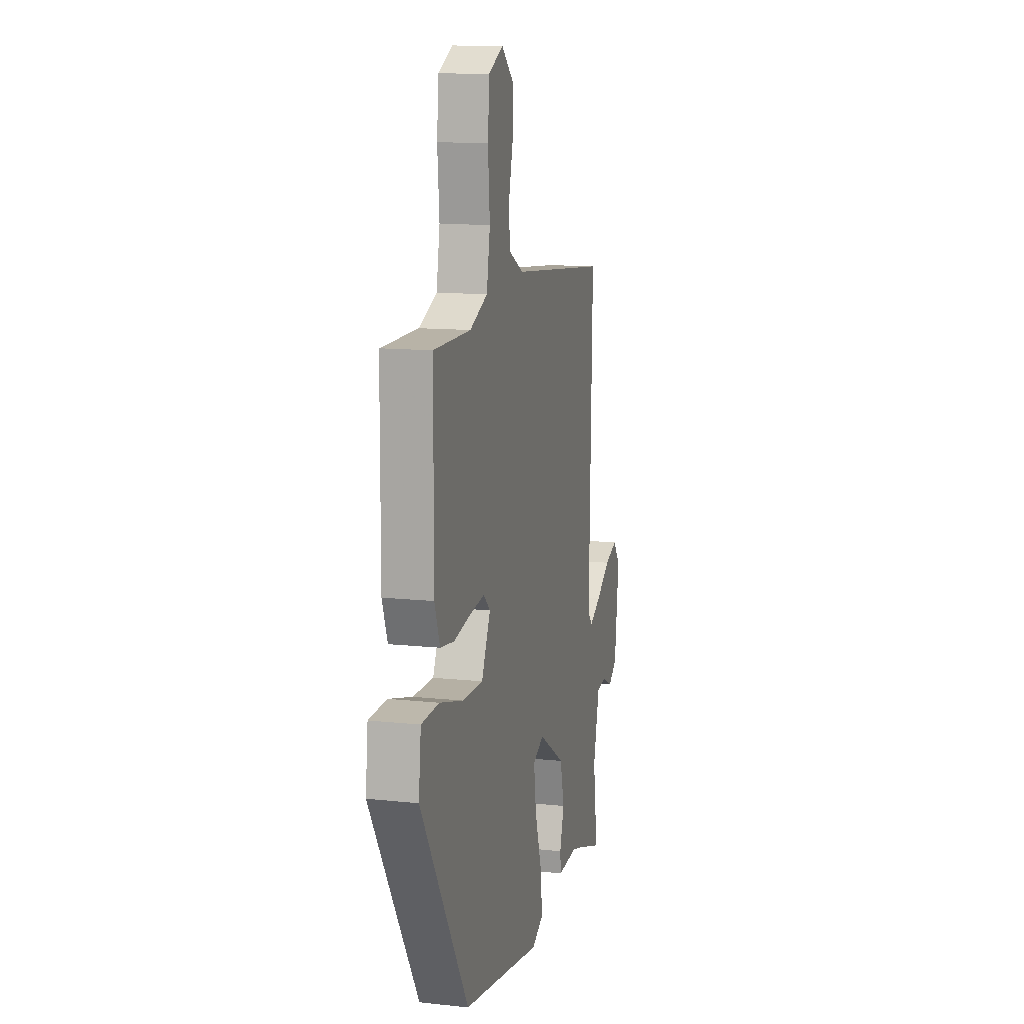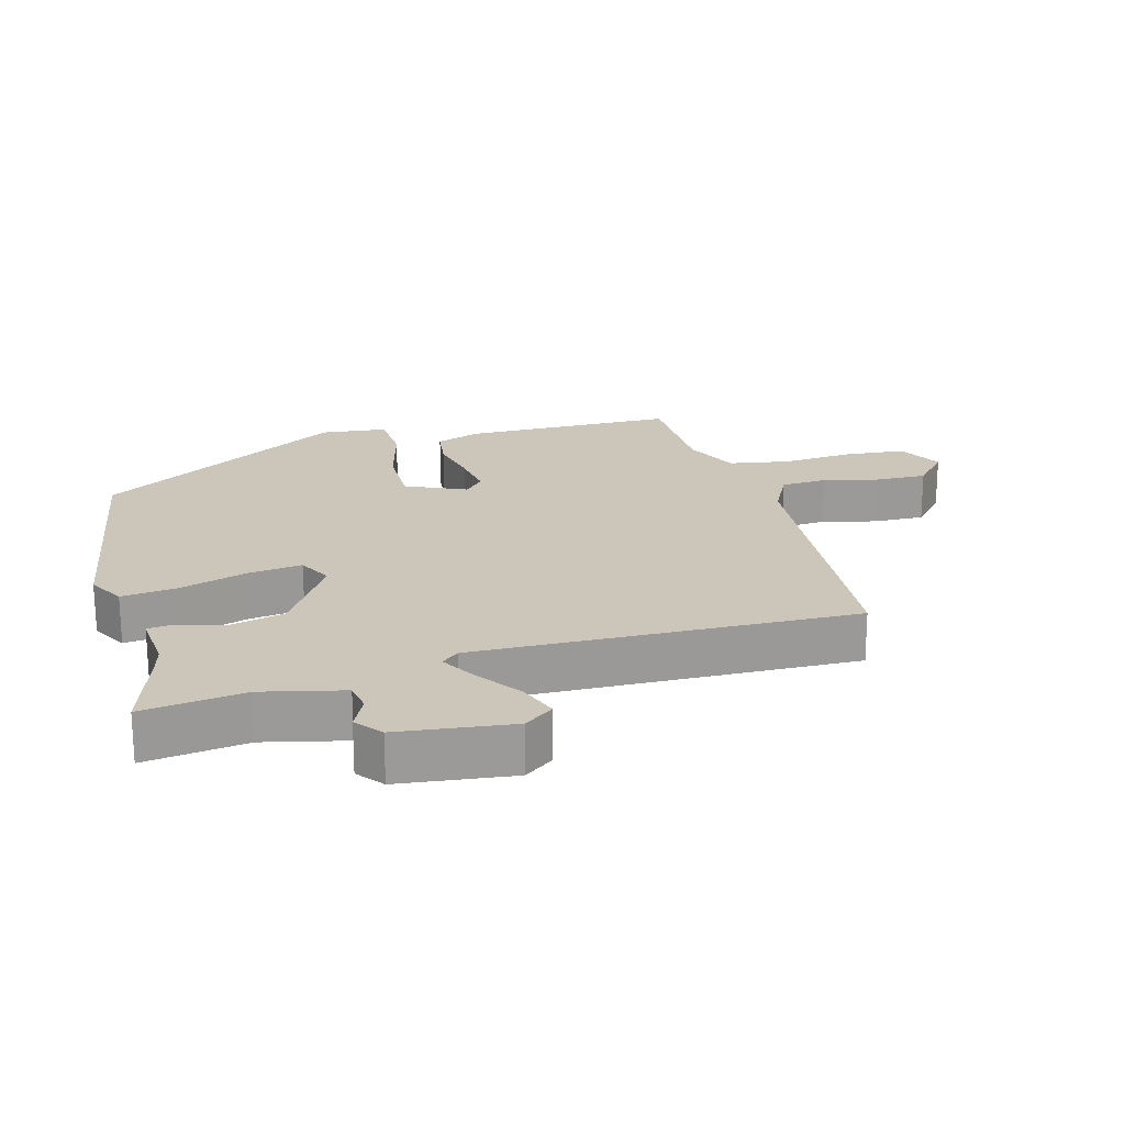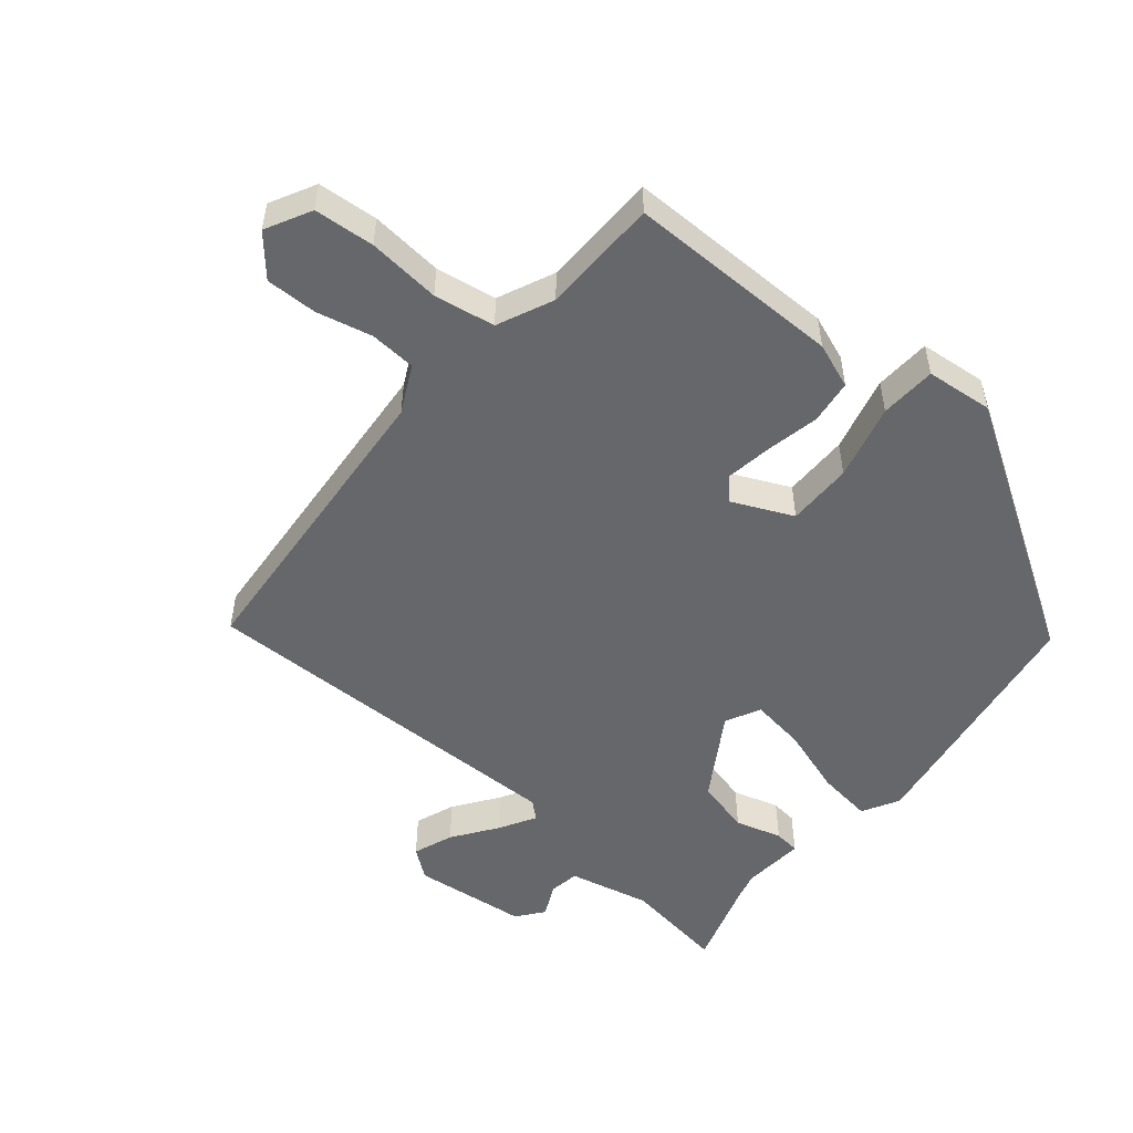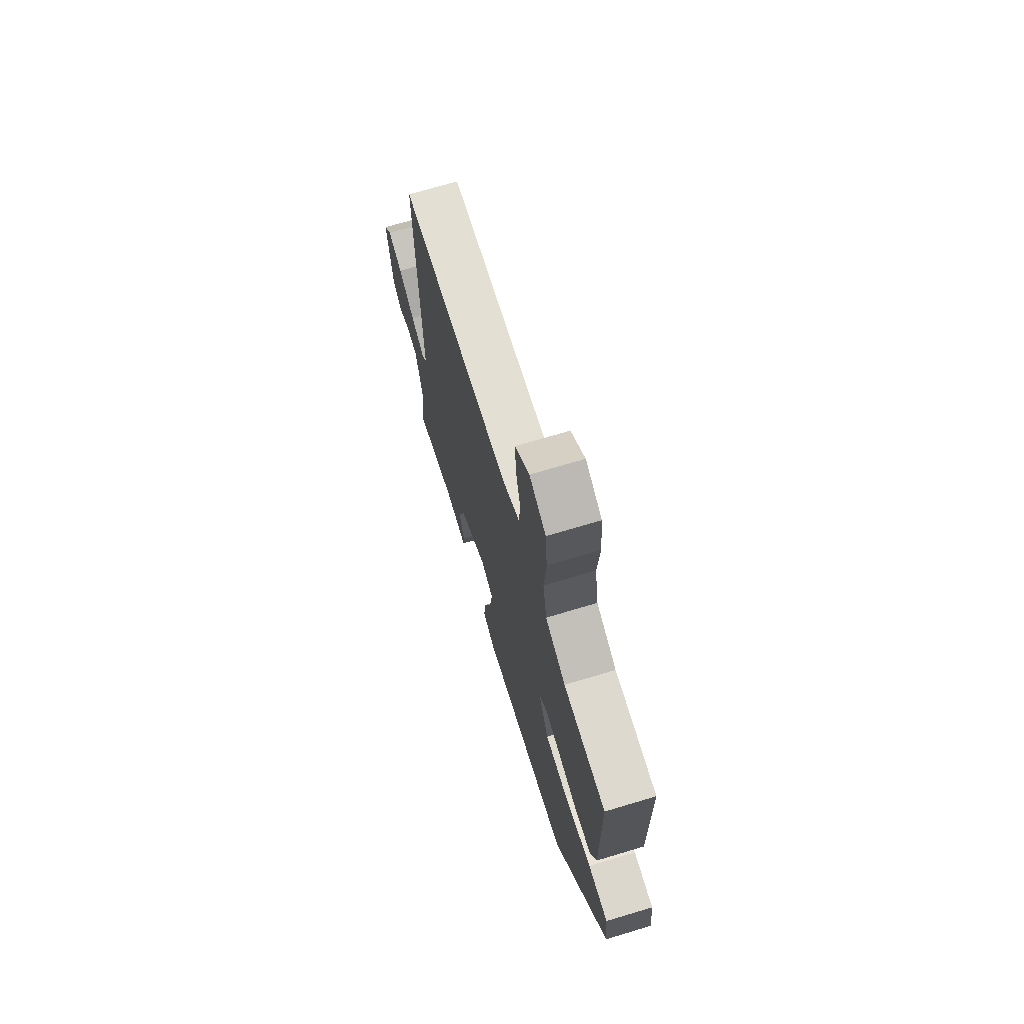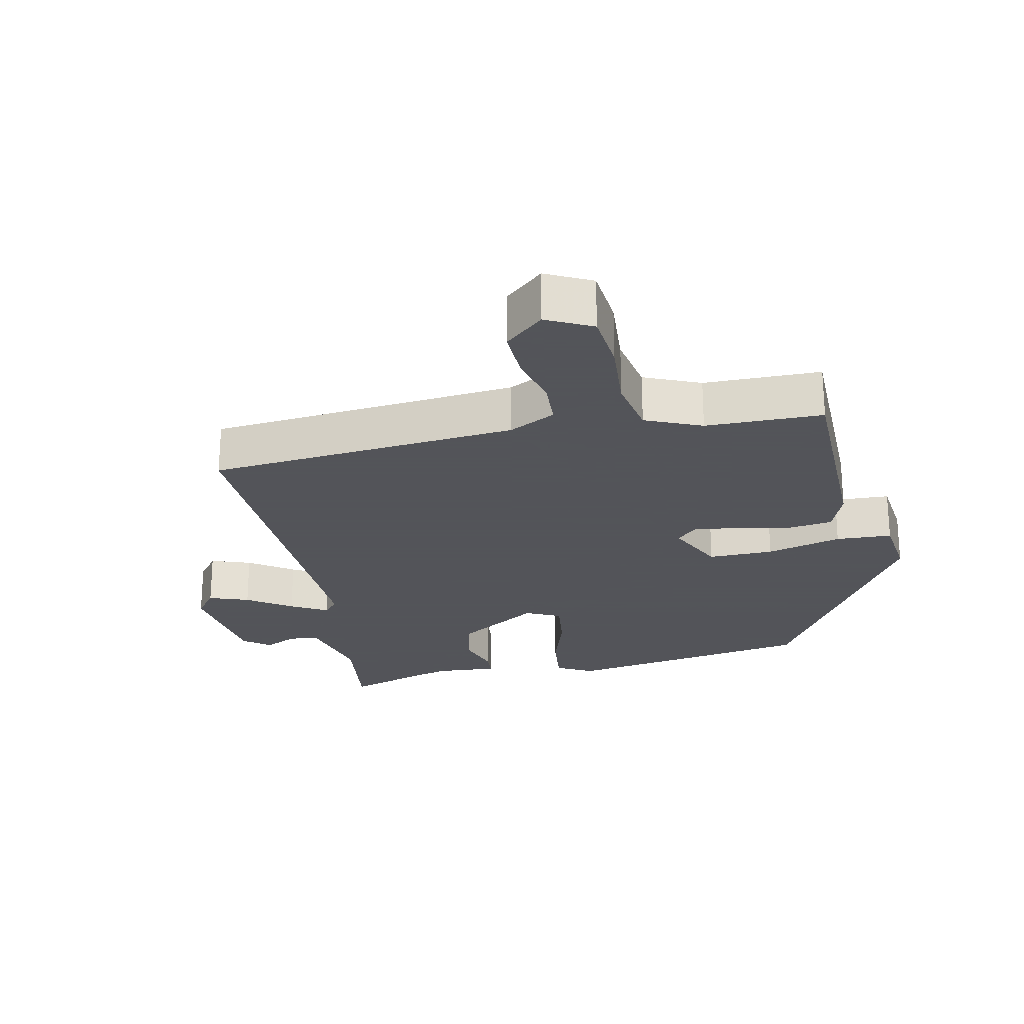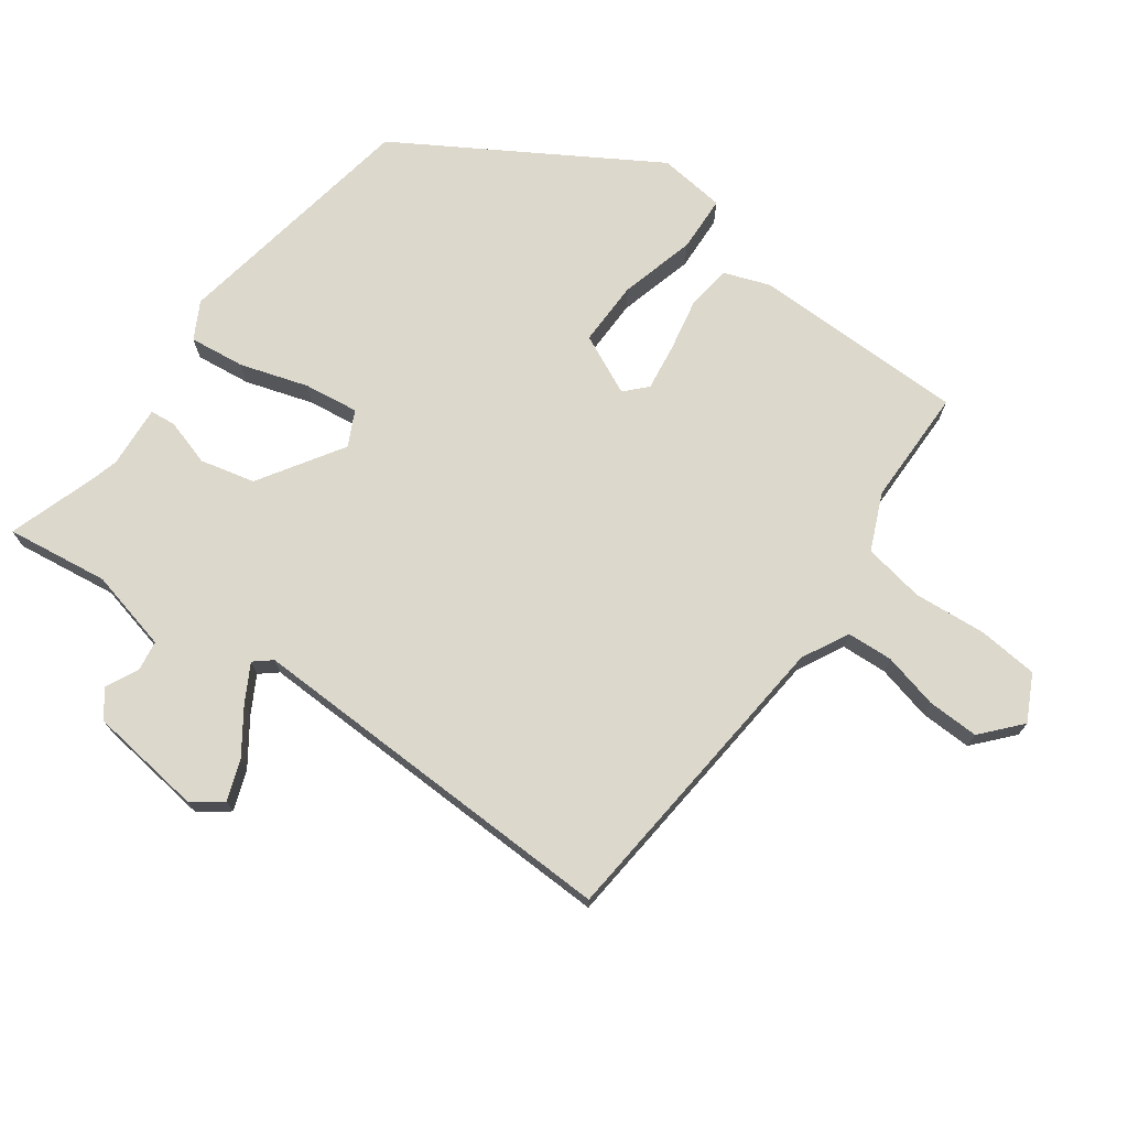
<metadata>
{"format":"obj","ext":"obj","renderer":"f3d","projection":"perspective","resolution":1024,"background":"white","views":[{"elev":12.2,"azim":104.4,"up":"+Z"},{"elev":20.9,"azim":-105.5,"up":"+Y"},{"elev":-52.1,"azim":49.7,"up":"+Y"},{"elev":70.8,"azim":73.3,"up":"+Z"},{"elev":-23.9,"azim":12.3,"up":"+Y"},{"elev":72.7,"azim":-53.9,"up":"+Y"}]}
</metadata>
<code>
v -0.392 0.07 -0.465
v -0.524 0.07 -0.508
v -0.503 0.07 -0.355
v -0.532 0.07 -0.233
v -0.577 0.07 -0.226
v -0.626 0.07 -0.25
v -0.666 0.07 -0.219
v -0.687 0.07 -0.048
v -0.654 0.07 -0.004
v -0.594 0.07 -0.026
v -0.528 0.07 -0.072
v -0.473 0.07 -0.103
v -0.451 0.07 -0.077
v -0.465 0.07 0.492
v -0.001 0.07 0.534
v 0.069 0.07 0.57
v 0.073 0.07 0.639
v 0.053 0.07 0.722
v 0.051 0.07 0.799
v 0.109 0.07 0.85
v 0.177 0.07 0.815
v 0.185 0.07 0.725
v 0.176 0.07 0.616
v 0.192 0.07 0.525
v 0.276 0.07 0.488
v 0.451 0.07 0.486
v 0.453 0.07 0.166
v 0.428 0.07 0.098
v 0.362 0.07 0.089
v 0.282 0.07 0.105
v 0.212 0.07 0.115
v 0.18 0.07 0.085
v 0.222 0.07 -0.005
v 0.32 0.07 -0.004
v 0.433 0.07 0.026
v 0.517 0.07 0.022
v 0.528 0.07 -0.078
v 0.301 0.07 -0.451
v -0.076 0.07 -0.514
v -0.131 0.07 -0.484
v -0.121 0.07 -0.401
v -0.089 0.07 -0.3
v -0.078 0.07 -0.218
v -0.13 0.07 -0.192
v -0.255 0.07 -0.271
v -0.275 0.07 -0.353
v -0.254 0.07 -0.422
v -0.258 0.07 -0.461
v -0.351 0.07 -0.454
v -0.392 0 -0.465
v -0.524 0 -0.508
v -0.503 0 -0.355
v -0.532 0 -0.233
v -0.577 0 -0.226
v -0.626 0 -0.25
v -0.666 0 -0.219
v -0.687 0 -0.048
v -0.654 0 -0.004
v -0.594 0 -0.026
v -0.528 0 -0.072
v -0.473 0 -0.103
v -0.451 0 -0.077
v -0.465 0 0.492
v -0.001 0 0.534
v 0.069 0 0.57
v 0.073 0 0.639
v 0.053 0 0.722
v 0.051 0 0.799
v 0.109 0 0.85
v 0.177 0 0.815
v 0.185 0 0.725
v 0.176 0 0.616
v 0.192 0 0.525
v 0.276 0 0.488
v 0.451 0 0.486
v 0.453 0 0.166
v 0.428 0 0.098
v 0.362 0 0.089
v 0.282 0 0.105
v 0.212 0 0.115
v 0.18 0 0.085
v 0.222 0 -0.005
v 0.32 0 -0.004
v 0.433 0 0.026
v 0.517 0 0.022
v 0.528 0 -0.078
v 0.301 0 -0.451
v -0.076 0 -0.514
v -0.131 0 -0.484
v -0.121 0 -0.401
v -0.089 0 -0.3
v -0.078 0 -0.218
v -0.13 0 -0.192
v -0.255 0 -0.271
v -0.275 0 -0.353
v -0.254 0 -0.422
v -0.258 0 -0.461
v -0.351 0 -0.454
f 46 47 48 49
f 45 46 49 1
f 39 40 41 42
f 39 42 43
f 38 39 43
f 37 38 43
f 34 35 36 37
f 33 34 37 43
f 32 33 43 44
f 27 28 29 30
f 25 26 27 30
f 24 25 30 31
f 23 24 31 32
f 21 22 23
f 20 21 23
f 17 18 19 20
f 16 17 20 23
f 15 16 23 32
f 13 14 15 32
f 8 9 10 11
f 8 11 12
f 5 6 7 8
f 4 5 8 12
f 3 4 12 13
f 45 1 2 3
f 32 44 45
f 3 13 32 45
f 98 97 96 95
f 50 98 95 94
f 91 90 89 88
f 92 91 88
f 92 88 87
f 92 87 86
f 86 85 84 83
f 92 86 83 82
f 93 92 82 81
f 79 78 77 76
f 79 76 75 74
f 80 79 74 73
f 81 80 73 72
f 72 71 70
f 72 70 69
f 69 68 67 66
f 72 69 66 65
f 81 72 65 64
f 81 64 63 62
f 60 59 58 57
f 61 60 57
f 57 56 55 54
f 61 57 54 53
f 62 61 53 52
f 52 51 50 94
f 94 93 81
f 94 81 62 52
f 1 50 51 2
f 2 51 52 3
f 3 52 53 4
f 4 53 54 5
f 5 54 55 6
f 6 55 56 7
f 7 56 57 8
f 8 57 58 9
f 9 58 59 10
f 10 59 60 11
f 11 60 61 12
f 12 61 62 13
f 13 62 63 14
f 14 63 64 15
f 15 64 65 16
f 16 65 66 17
f 17 66 67 18
f 18 67 68 19
f 19 68 69 20
f 20 69 70 21
f 21 70 71 22
f 22 71 72 23
f 23 72 73 24
f 24 73 74 25
f 25 74 75 26
f 26 75 76 27
f 27 76 77 28
f 28 77 78 29
f 29 78 79 30
f 30 79 80 31
f 31 80 81 32
f 32 81 82 33
f 33 82 83 34
f 34 83 84 35
f 35 84 85 36
f 36 85 86 37
f 37 86 87 38
f 38 87 88 39
f 39 88 89 40
f 40 89 90 41
f 41 90 91 42
f 42 91 92 43
f 43 92 93 44
f 44 93 94 45
f 45 94 95 46
f 46 95 96 47
f 47 96 97 48
f 48 97 98 49
f 49 98 50 1

</code>
